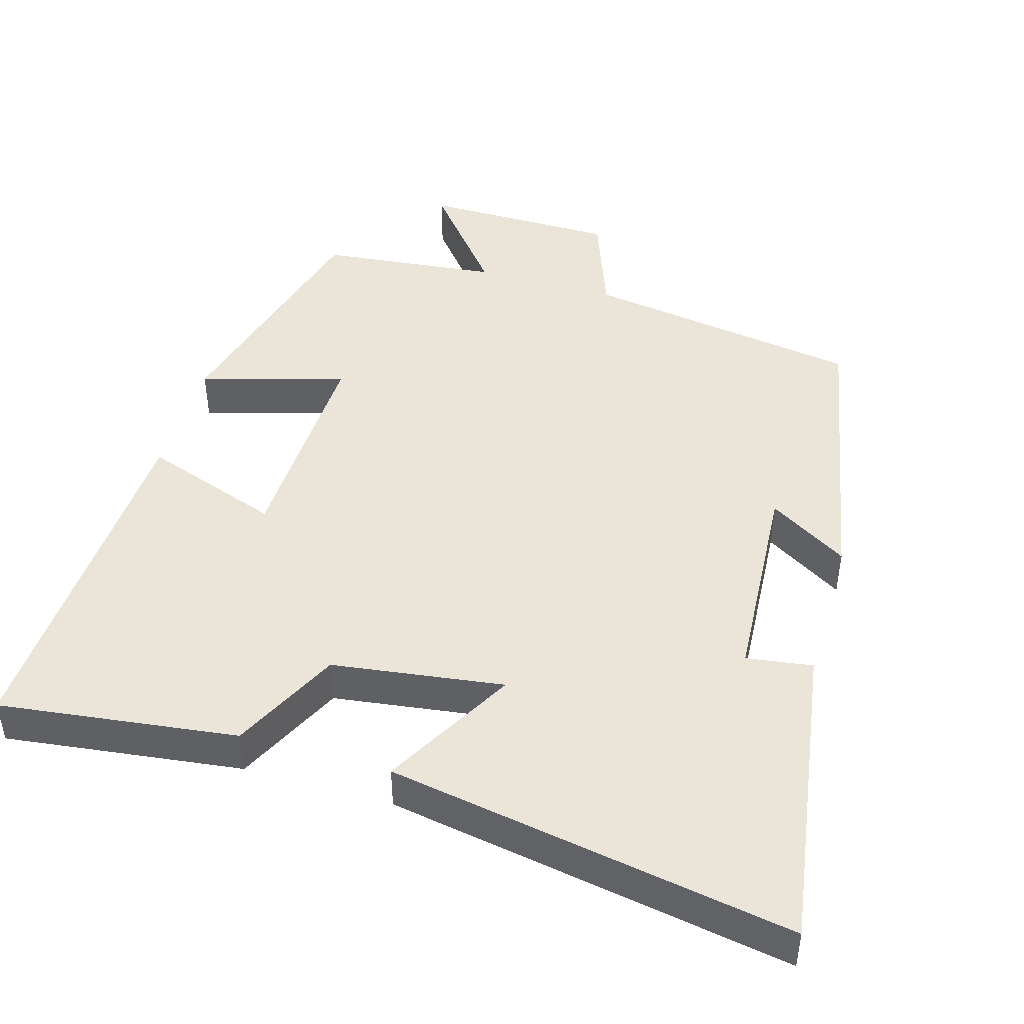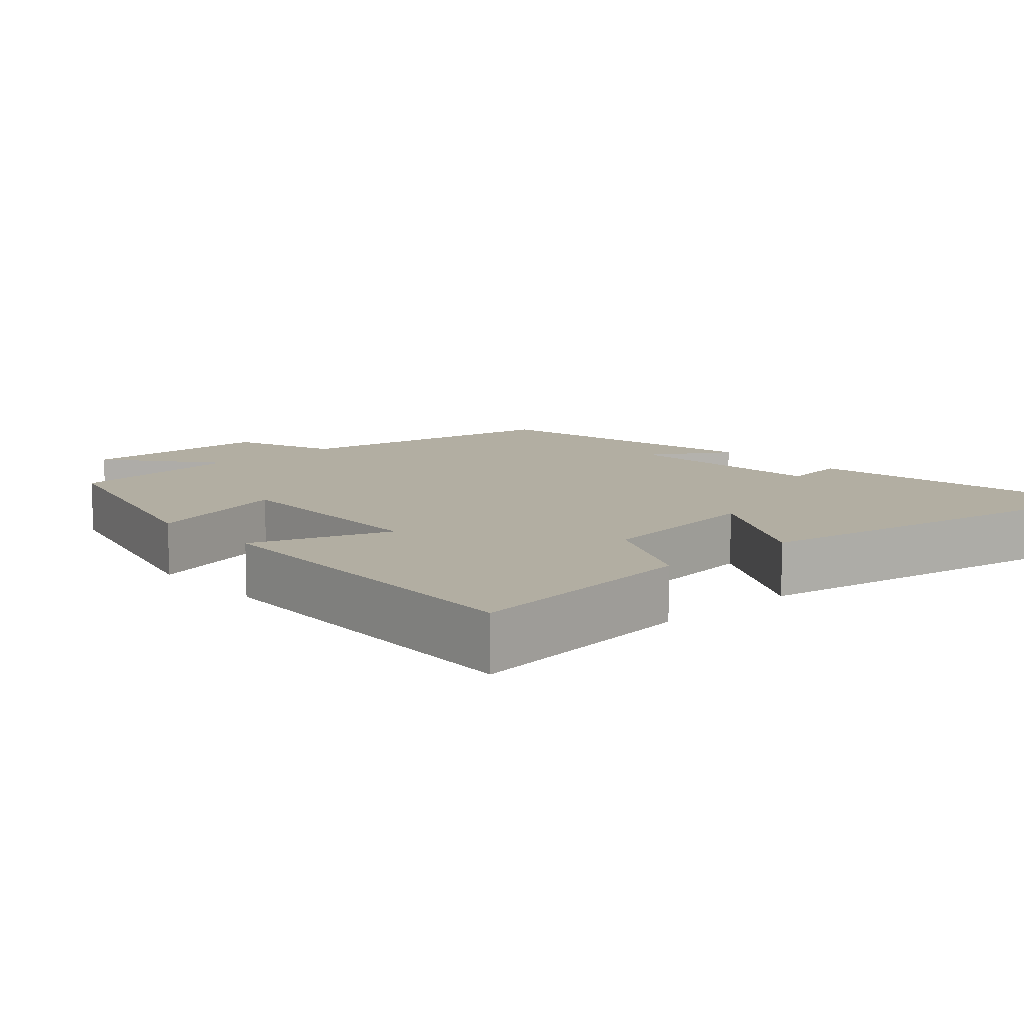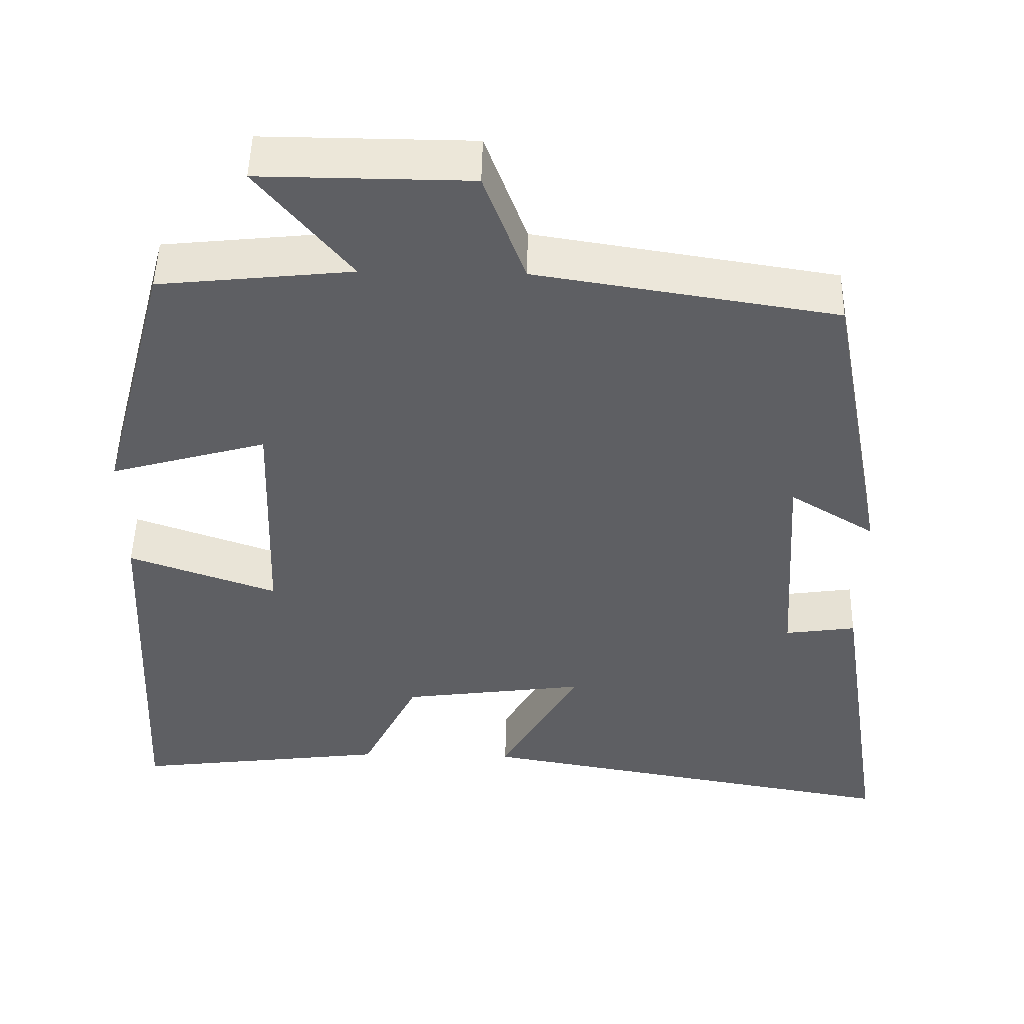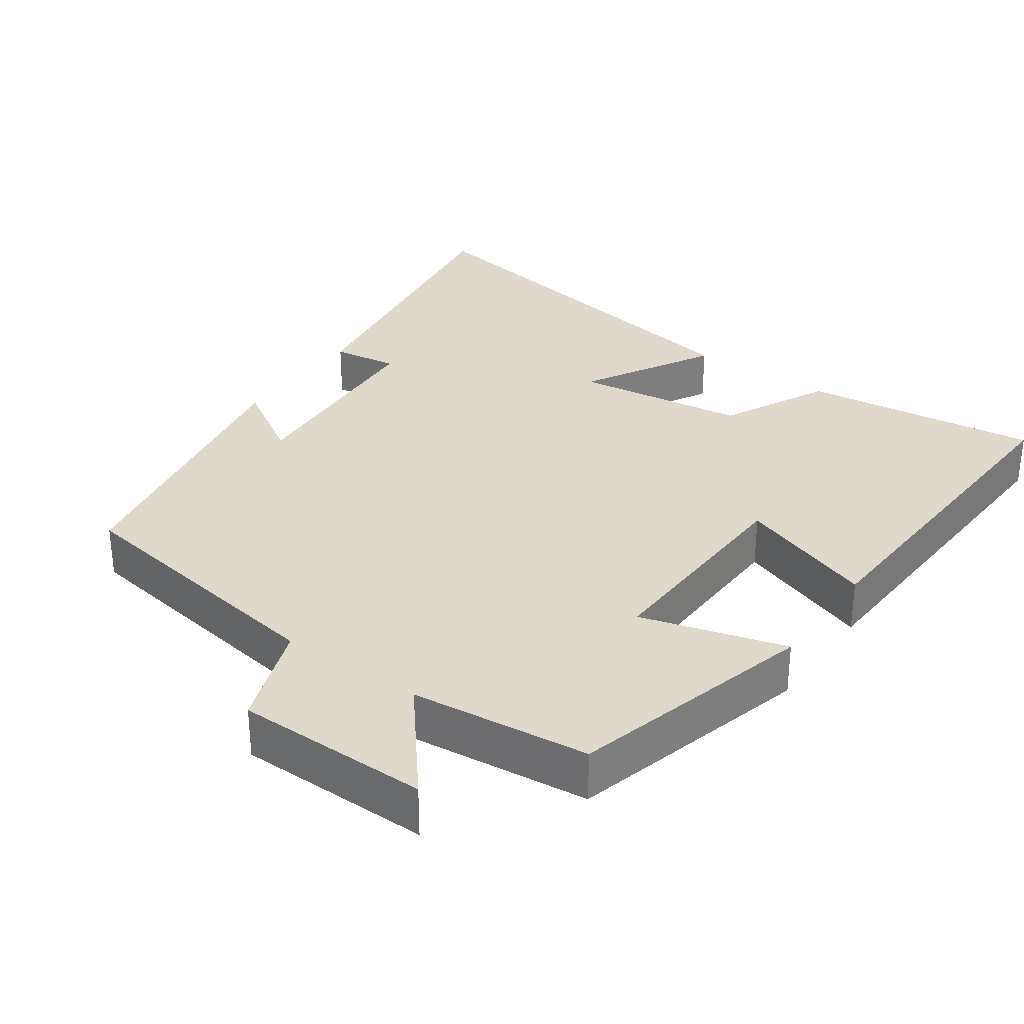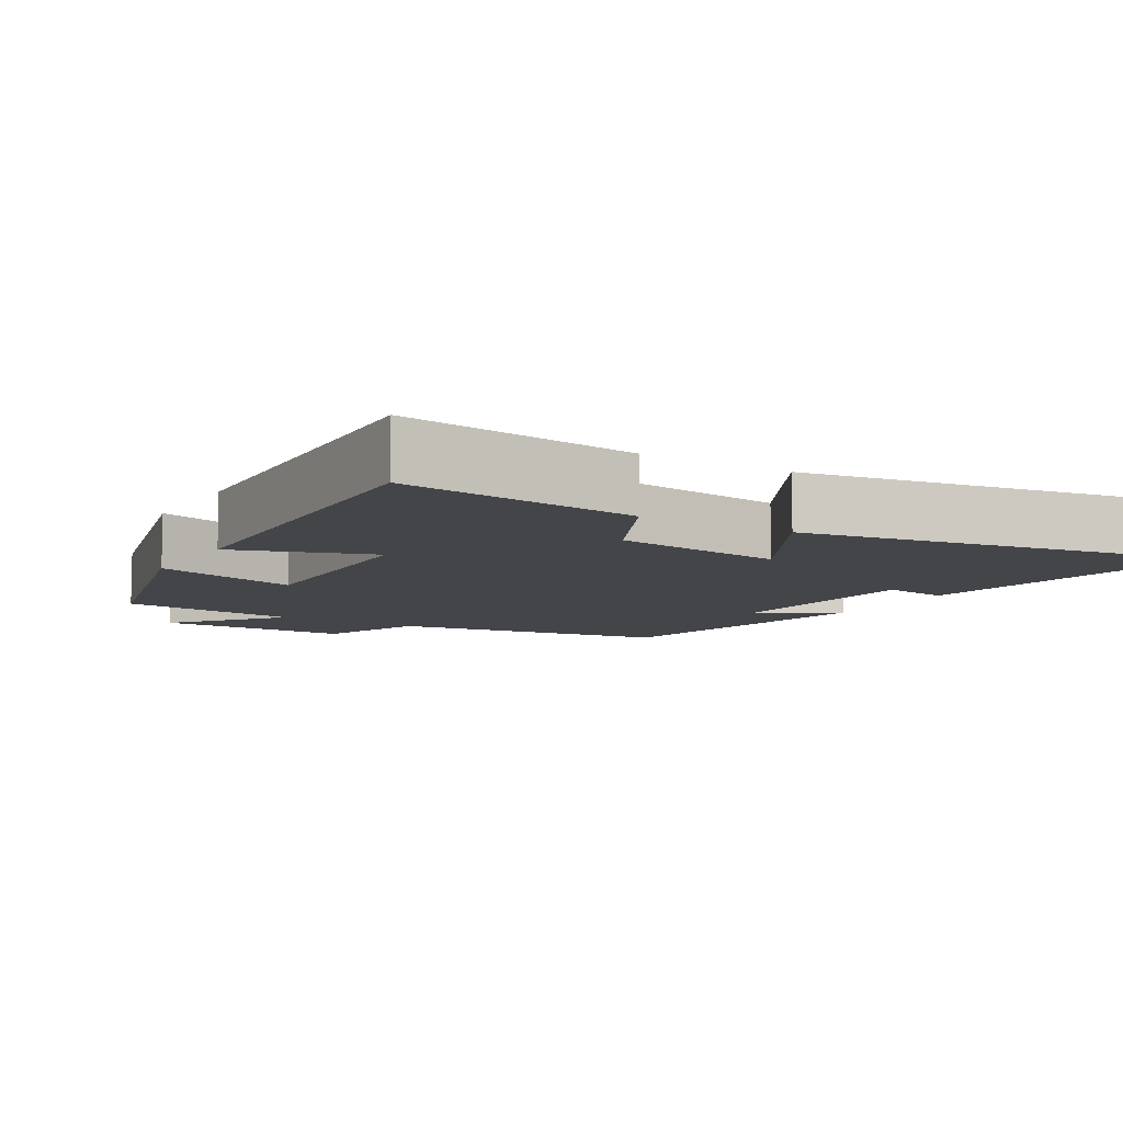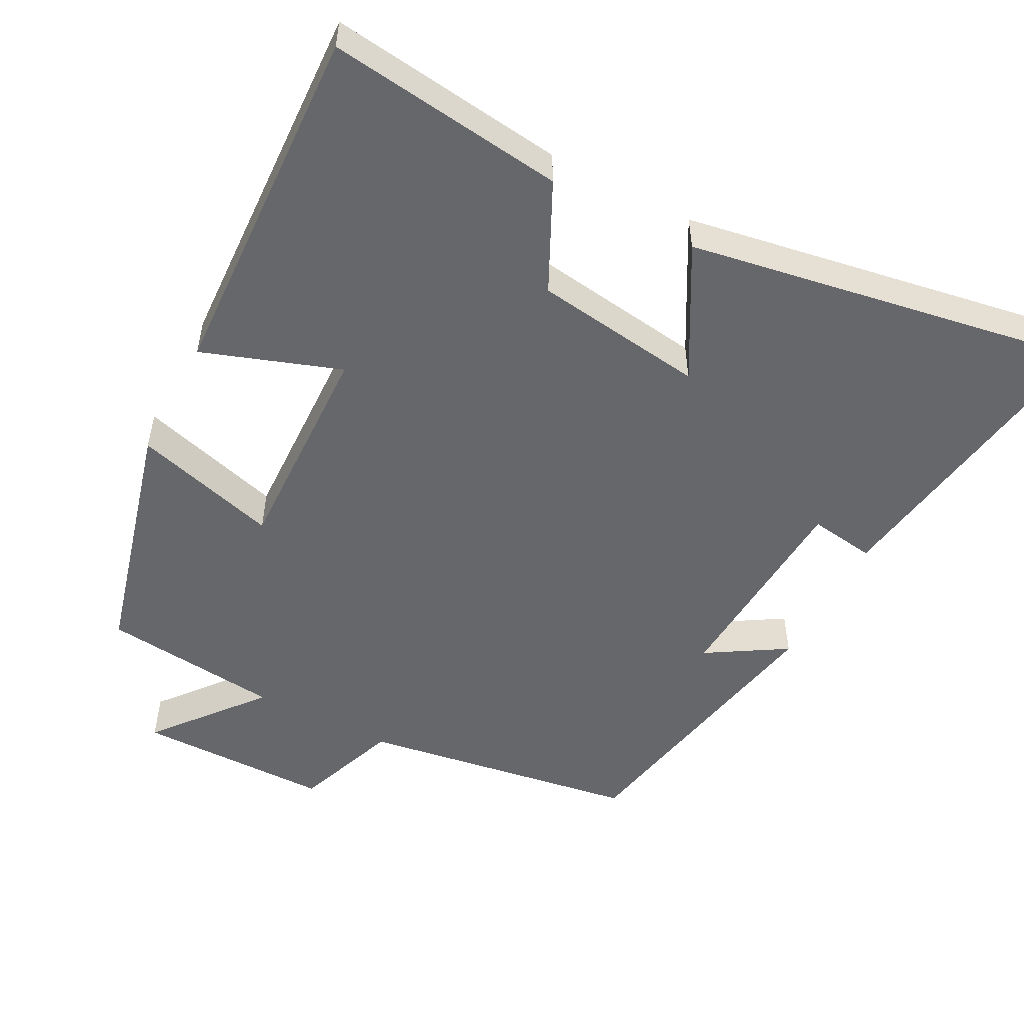
<metadata>
{"format":"obj","ext":"obj","renderer":"f3d","projection":"perspective","resolution":1024,"background":"white","views":[{"elev":45.5,"azim":-163.8,"up":"+Y"},{"elev":10.7,"azim":137.9,"up":"+Y"},{"elev":49.2,"azim":-178.8,"up":"+Z"},{"elev":31.7,"azim":35.2,"up":"+Y"},{"elev":-8.6,"azim":148.9,"up":"+Y"},{"elev":-52.1,"azim":152.2,"up":"+Y"}]}
</metadata>
<code>
v -0.423 0.07 0.439
v -0.039 0.07 0.5
v 0.014 0.07 0.645
v 0.282 0.07 0.647
v 0.163 0.07 0.5
v 0.41 0.07 0.474
v 0.5 0.07 0.135
v 0.3 0.07 0.192
v 0.31 0.07 -0.11
v 0.5 0.07 -0.043
v 0.524 0.07 -0.541
v 0.197 0.07 -0.5
v 0.124 0.07 -0.352
v -0.112 0.07 -0.32
v -0.011 0.07 -0.5
v -0.565 0.07 -0.596
v -0.5 0.07 -0.172
v -0.409 0.07 -0.185
v -0.391 0.07 0.105
v -0.5 0.07 0.038
v -0.423 0 0.439
v -0.039 0 0.5
v 0.014 0 0.645
v 0.282 0 0.647
v 0.163 0 0.5
v 0.41 0 0.474
v 0.5 0 0.135
v 0.3 0 0.192
v 0.31 0 -0.11
v 0.5 0 -0.043
v 0.524 0 -0.541
v 0.197 0 -0.5
v 0.124 0 -0.352
v -0.112 0 -0.32
v -0.011 0 -0.5
v -0.565 0 -0.596
v -0.5 0 -0.172
v -0.409 0 -0.185
v -0.391 0 0.105
v -0.5 0 0.038
f 19 20 1 2
f 18 19 2
f 15 16 17 18
f 14 15 18
f 13 14 18 2
f 9 10 11 12
f 8 9 12 13
f 5 6 7 8
f 5 8 13 2
f 2 3 4 5
f 22 21 40 39
f 22 39 38
f 38 37 36 35
f 38 35 34
f 22 38 34 33
f 32 31 30 29
f 33 32 29 28
f 28 27 26 25
f 22 33 28 25
f 25 24 23 22
f 1 21 22 2
f 2 22 23 3
f 3 23 24 4
f 4 24 25 5
f 5 25 26 6
f 6 26 27 7
f 7 27 28 8
f 8 28 29 9
f 9 29 30 10
f 10 30 31 11
f 11 31 32 12
f 12 32 33 13
f 13 33 34 14
f 14 34 35 15
f 15 35 36 16
f 16 36 37 17
f 17 37 38 18
f 18 38 39 19
f 19 39 40 20
f 20 40 21 1

</code>
